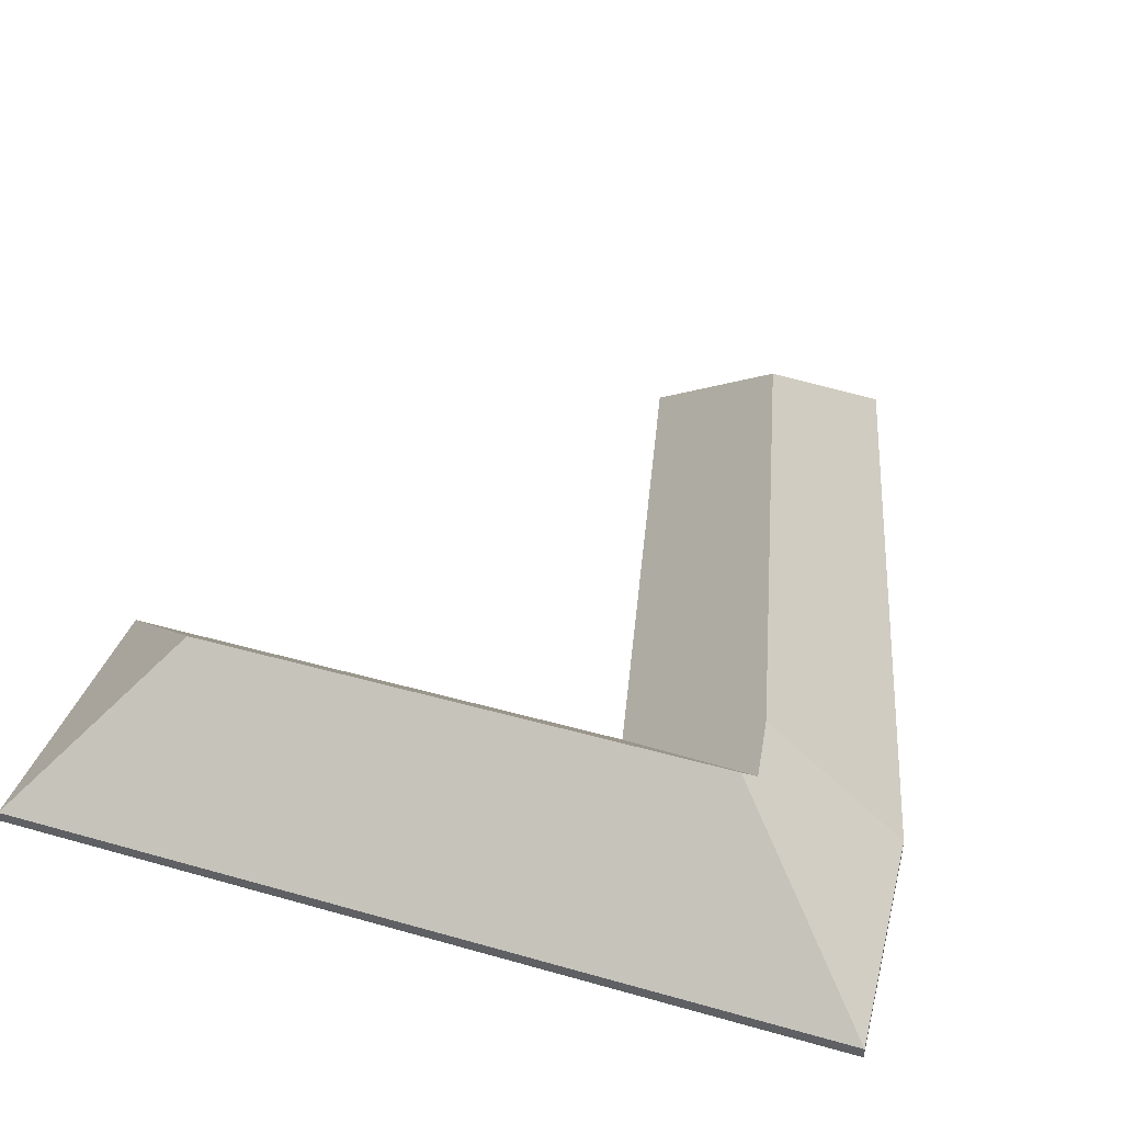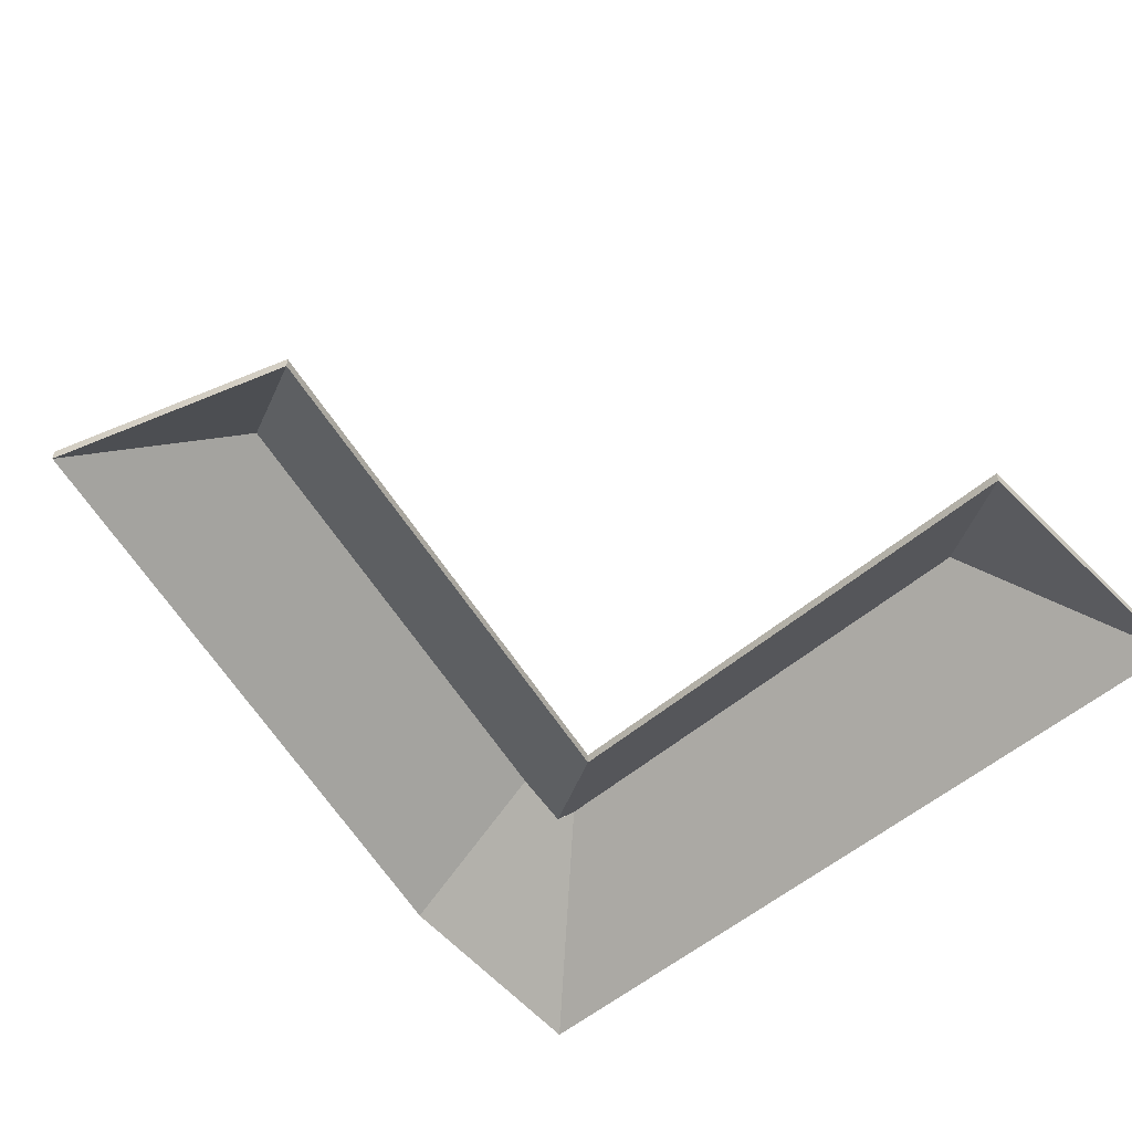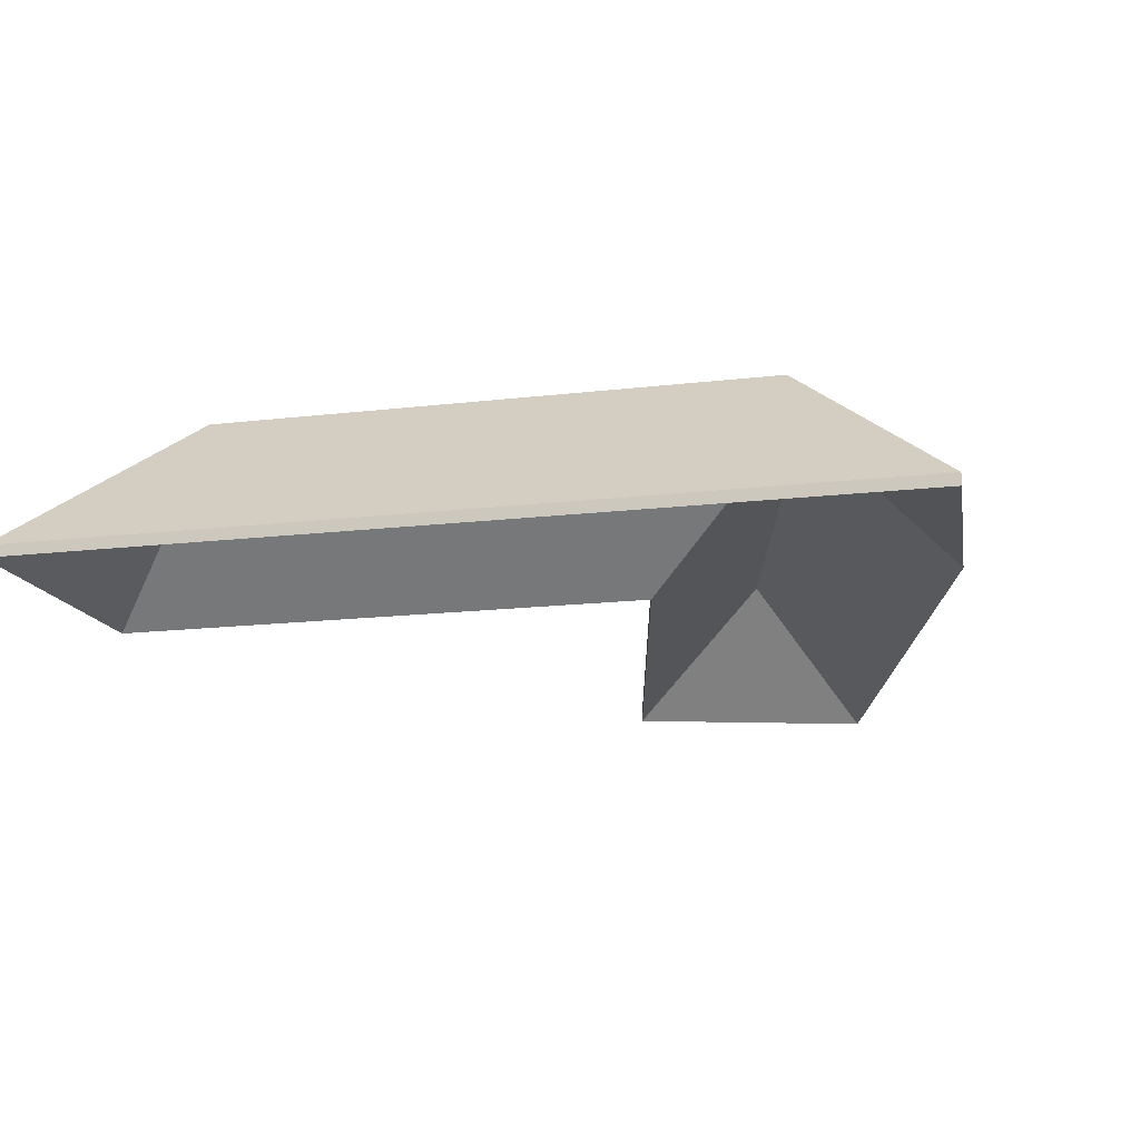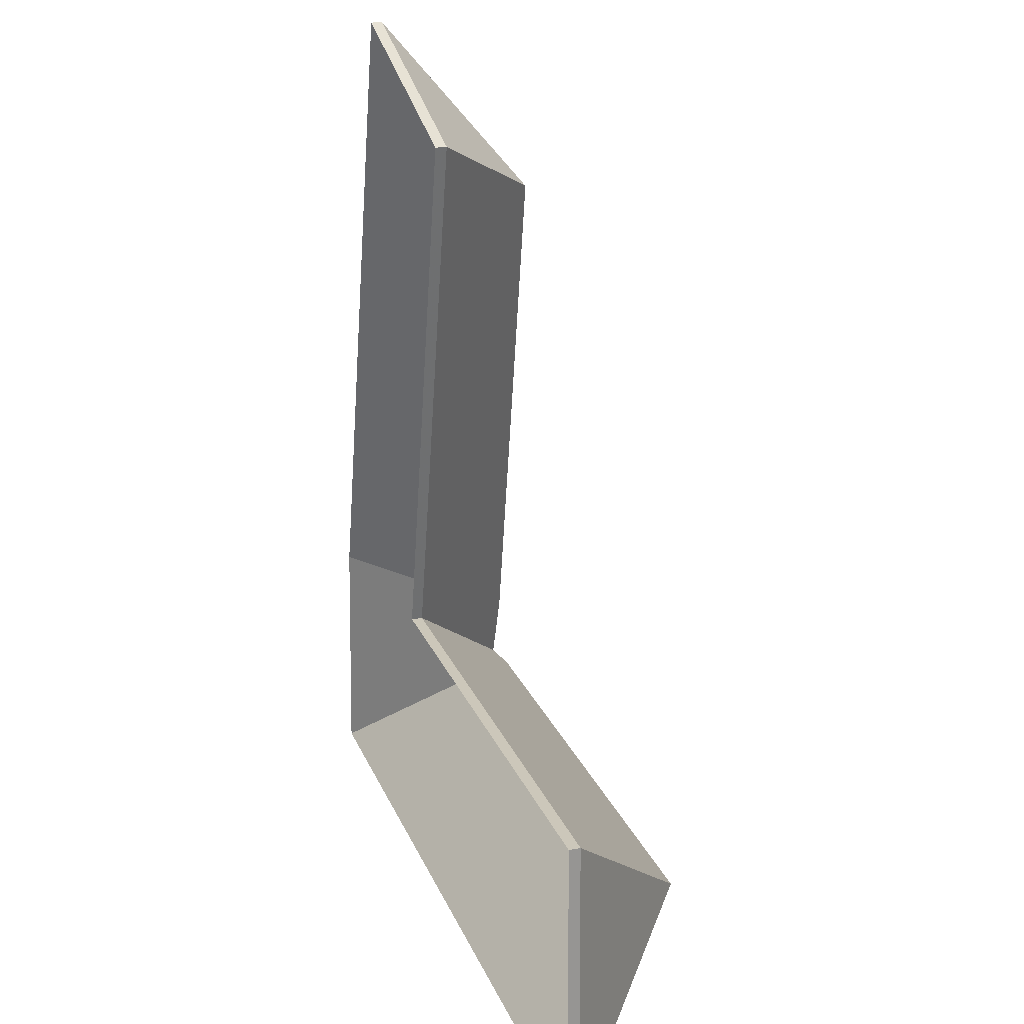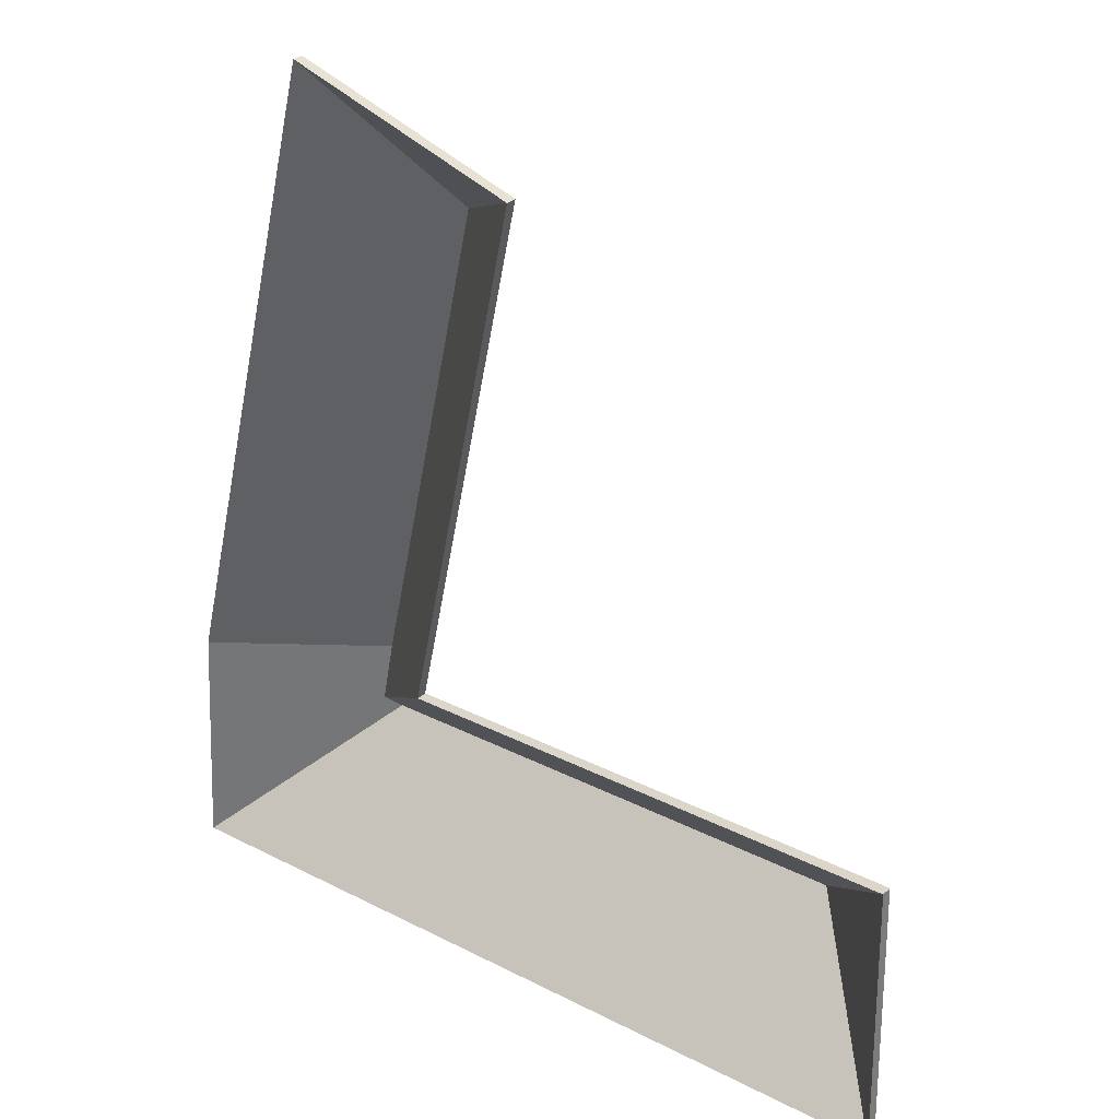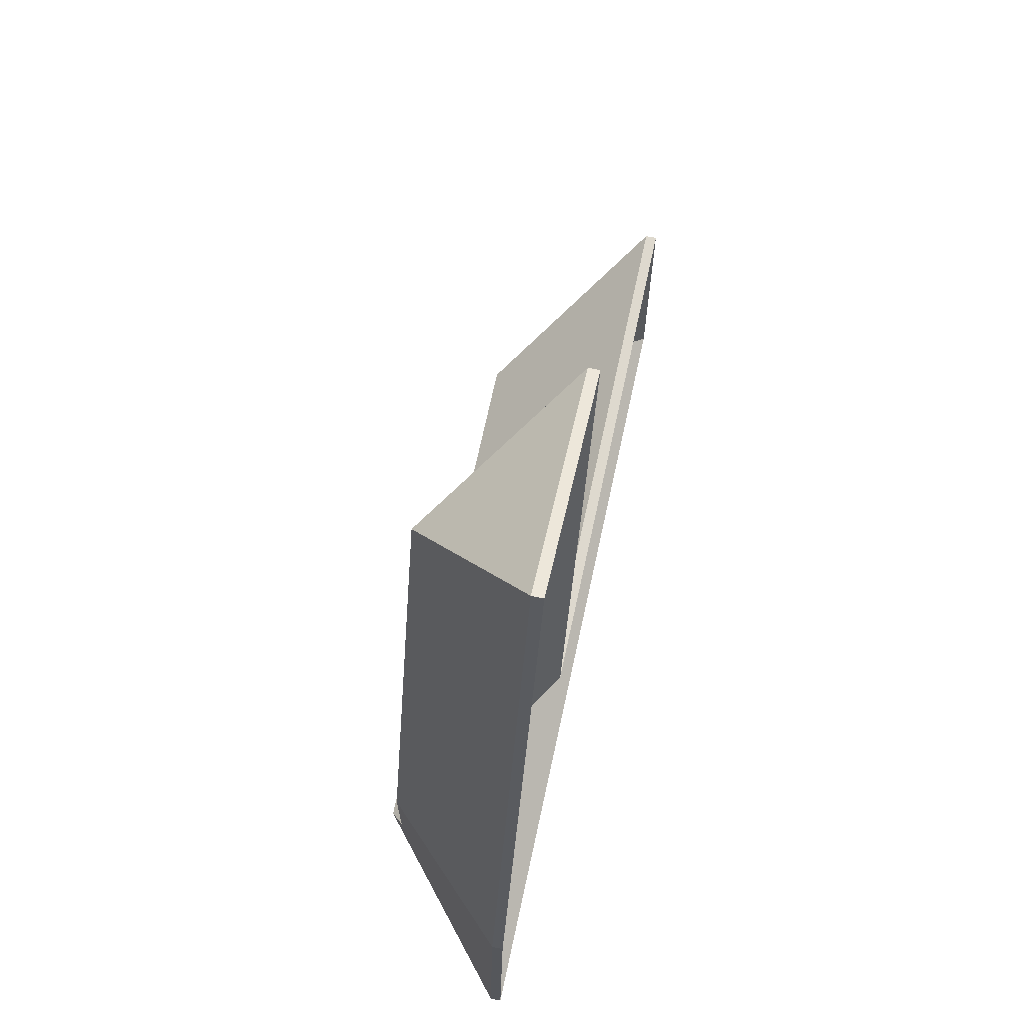
<metadata>
{"format":"obj","ext":"obj","renderer":"f3d","projection":"perspective","resolution":1024,"background":"white","views":[{"elev":40.3,"azim":-162.3,"up":"+Y"},{"elev":-51.7,"azim":41.6,"up":"+Y"},{"elev":-15.0,"azim":-167.0,"up":"+Y"},{"elev":23.1,"azim":72.5,"up":"+Z"},{"elev":31.1,"azim":37.8,"up":"+Z"},{"elev":69.7,"azim":-77.7,"up":"+Z"}]}
</metadata>
<code>
v 2.488 -0.06421 -0.6131
v 2.522 -0.09822 -0.6461
v 2.522 -0.1009 -0.6461
v 2.488 -0.06685 -0.6131
v 2.49 -0.06698 -0.6102
v 2.488 -0.06421 -0.6131
v 2.488 -0.06685 -0.6131
v 2.49 -0.06961 -0.6102
v 2.522 -0.09822 -0.6461
v 2.521 -0.09822 -0.578
v 2.521 -0.1009 -0.578
v 2.522 -0.1009 -0.6461
v 2.521 -0.09822 -0.578
v 2.49 -0.06698 -0.6102
v 2.49 -0.06961 -0.6102
v 2.521 -0.1009 -0.578
v 2.488 -0.06421 -0.6131
v 2.521 -0.09822 -0.578
v 2.522 -0.09822 -0.6461
v 2.521 -0.1009 -0.578
v 2.488 -0.06685 -0.6131
v 2.522 -0.1009 -0.6461
v 2.521 -0.09822 -0.578
v 2.489 -0.09822 -0.579
v 2.489 -0.1009 -0.579
v 2.521 -0.1009 -0.578
v 2.49 -0.06698 -0.6102
v 2.521 -0.09822 -0.578
v 2.521 -0.1009 -0.578
v 2.49 -0.06961 -0.6102
v 2.489 -0.09822 -0.579
v 2.49 -0.06698 -0.6102
v 2.49 -0.06961 -0.6102
v 2.489 -0.1009 -0.579
v 2.521 -0.09822 -0.578
v 2.49 -0.06698 -0.6102
v 2.489 -0.09822 -0.579
v 2.489 -0.1009 -0.579
v 2.49 -0.06961 -0.6102
v 2.521 -0.1009 -0.578
v 2.36 -0.06624 -0.5983
v 2.358 -0.06738 -0.6137
v 2.358 -0.07002 -0.6137
v 2.36 -0.06888 -0.5983
v 2.358 -0.06738 -0.6137
v 2.396 -0.09822 -0.5817
v 2.396 -0.1009 -0.5817
v 2.358 -0.07002 -0.6137
v 2.39 -0.06841 -0.4723
v 2.36 -0.06624 -0.5983
v 2.36 -0.06888 -0.5983
v 2.39 -0.07104 -0.4723
v 2.396 -0.09822 -0.5817
v 2.425 -0.09822 -0.4518
v 2.425 -0.1009 -0.4518
v 2.396 -0.1009 -0.5817
v 2.425 -0.09822 -0.4518
v 2.39 -0.06841 -0.4723
v 2.39 -0.07104 -0.4723
v 2.425 -0.1009 -0.4518
v 2.36 -0.06624 -0.5983
v 2.39 -0.06841 -0.4723
v 2.425 -0.09822 -0.4518
v 2.396 -0.09822 -0.5817
v 2.358 -0.06738 -0.6137
v 2.425 -0.1009 -0.4518
v 2.39 -0.07104 -0.4723
v 2.36 -0.06888 -0.5983
v 2.358 -0.07002 -0.6137
v 2.396 -0.1009 -0.5817
v 2.49 -0.06698 -0.6102
v 2.489 -0.09822 -0.579
v 2.489 -0.1009 -0.579
v 2.49 -0.06961 -0.6102
v 2.488 -0.06421 -0.6131
v 2.49 -0.06698 -0.6102
v 2.49 -0.06961 -0.6102
v 2.488 -0.06685 -0.6131
v 2.489 -0.09822 -0.579
v 2.396 -0.09822 -0.5817
v 2.396 -0.1009 -0.5817
v 2.489 -0.1009 -0.579
v 2.361 -0.0642 -0.6168
v 2.488 -0.06421 -0.6131
v 2.488 -0.06685 -0.6131
v 2.361 -0.06684 -0.6168
v 2.358 -0.06738 -0.6137
v 2.361 -0.0642 -0.6168
v 2.361 -0.06684 -0.6168
v 2.358 -0.07002 -0.6137
v 2.396 -0.09822 -0.5817
v 2.358 -0.06738 -0.6137
v 2.358 -0.07002 -0.6137
v 2.396 -0.1009 -0.5817
v 2.361 -0.0642 -0.6168
v 2.358 -0.06738 -0.6137
v 2.396 -0.09822 -0.5817
v 2.489 -0.09822 -0.579
v 2.49 -0.06698 -0.6102
v 2.488 -0.06421 -0.6131
v 2.396 -0.1009 -0.5817
v 2.358 -0.07002 -0.6137
v 2.361 -0.06684 -0.6168
v 2.488 -0.06685 -0.6131
v 2.49 -0.06961 -0.6102
v 2.489 -0.1009 -0.579
v 2.39 -0.06841 -0.4723
v 2.425 -0.09822 -0.4518
v 2.425 -0.1009 -0.4518
v 2.39 -0.07104 -0.4723
v 2.425 -0.09822 -0.4518
v 2.368 -0.09822 -0.4346
v 2.368 -0.1009 -0.4346
v 2.425 -0.1009 -0.4518
v 2.368 -0.09822 -0.4346
v 2.39 -0.06841 -0.4723
v 2.39 -0.07104 -0.4723
v 2.368 -0.1009 -0.4346
v 2.425 -0.09822 -0.4518
v 2.39 -0.06841 -0.4723
v 2.368 -0.09822 -0.4346
v 2.368 -0.1009 -0.4346
v 2.39 -0.07104 -0.4723
v 2.425 -0.1009 -0.4518
v 2.39 -0.06841 -0.4723
v 2.368 -0.09822 -0.4346
v 2.368 -0.1009 -0.4346
v 2.39 -0.07104 -0.4723
v 2.36 -0.06624 -0.5983
v 2.39 -0.06841 -0.4723
v 2.39 -0.07104 -0.4723
v 2.36 -0.06888 -0.5983
v 2.368 -0.09822 -0.4346
v 2.328 -0.09822 -0.5933
v 2.328 -0.1009 -0.5933
v 2.368 -0.1009 -0.4346
v 2.328 -0.09822 -0.5933
v 2.36 -0.06624 -0.5983
v 2.36 -0.06888 -0.5983
v 2.328 -0.1009 -0.5933
v 2.39 -0.06841 -0.4723
v 2.36 -0.06624 -0.5983
v 2.328 -0.09822 -0.5933
v 2.368 -0.09822 -0.4346
v 2.328 -0.1009 -0.5933
v 2.36 -0.06888 -0.5983
v 2.39 -0.07104 -0.4723
v 2.368 -0.1009 -0.4346
v 2.361 -0.0642 -0.6168
v 2.325 -0.09822 -0.6519
v 2.325 -0.1009 -0.6519
v 2.361 -0.06684 -0.6168
v 2.488 -0.06421 -0.6131
v 2.361 -0.0642 -0.6168
v 2.361 -0.06684 -0.6168
v 2.488 -0.06685 -0.6131
v 2.325 -0.09822 -0.6519
v 2.522 -0.09822 -0.6461
v 2.522 -0.1009 -0.6461
v 2.325 -0.1009 -0.6519
v 2.522 -0.09822 -0.6461
v 2.488 -0.06421 -0.6131
v 2.488 -0.06685 -0.6131
v 2.522 -0.1009 -0.6461
v 2.361 -0.0642 -0.6168
v 2.488 -0.06421 -0.6131
v 2.522 -0.09822 -0.6461
v 2.325 -0.09822 -0.6519
v 2.522 -0.1009 -0.6461
v 2.488 -0.06685 -0.6131
v 2.361 -0.06684 -0.6168
v 2.325 -0.1009 -0.6519
v 2.36 -0.06624 -0.5983
v 2.328 -0.09822 -0.5933
v 2.328 -0.1009 -0.5933
v 2.36 -0.06888 -0.5983
v 2.358 -0.06738 -0.6137
v 2.36 -0.06624 -0.5983
v 2.36 -0.06888 -0.5983
v 2.358 -0.07002 -0.6137
v 2.361 -0.0642 -0.6168
v 2.358 -0.06738 -0.6137
v 2.358 -0.07002 -0.6137
v 2.361 -0.06684 -0.6168
v 2.328 -0.09822 -0.5933
v 2.325 -0.09822 -0.6519
v 2.325 -0.1009 -0.6519
v 2.328 -0.1009 -0.5933
v 2.325 -0.09822 -0.6519
v 2.361 -0.0642 -0.6168
v 2.361 -0.06684 -0.6168
v 2.325 -0.1009 -0.6519
v 2.328 -0.09822 -0.5933
v 2.36 -0.06624 -0.5983
v 2.358 -0.06738 -0.6137
v 2.325 -0.09822 -0.6519
v 2.361 -0.0642 -0.6168
v 2.325 -0.1009 -0.6519
v 2.361 -0.06684 -0.6168
v 2.358 -0.07002 -0.6137
v 2.328 -0.1009 -0.5933
v 2.36 -0.06888 -0.5983
f 1 2 3
f 1 3 4
f 5 6 7
f 5 7 8
f 9 10 11
f 9 11 12
f 13 14 15
f 13 15 16
f 17 18 19
f 20 21 22
f 23 24 25
f 23 25 26
f 27 28 29
f 27 29 30
f 31 32 33
f 31 33 34
f 35 36 37
f 38 39 40
f 41 42 43
f 41 43 44
f 45 46 47
f 45 47 48
f 49 50 51
f 49 51 52
f 53 54 55
f 53 55 56
f 57 58 59
f 57 59 60
f 61 62 63
f 61 63 64
f 61 64 65
f 66 67 68
f 66 68 69
f 66 69 70
f 71 72 73
f 71 73 74
f 75 76 77
f 75 77 78
f 79 80 81
f 79 81 82
f 83 84 85
f 83 85 86
f 87 88 89
f 87 89 90
f 91 92 93
f 91 93 94
f 95 96 97
f 95 97 98
f 95 98 99
f 95 99 100
f 101 102 103
f 101 103 104
f 101 104 105
f 101 105 106
f 107 108 109
f 107 109 110
f 111 112 113
f 111 113 114
f 115 116 117
f 115 117 118
f 119 120 121
f 122 123 124
f 125 126 127
f 125 127 128
f 129 130 131
f 129 131 132
f 133 134 135
f 133 135 136
f 137 138 139
f 137 139 140
f 141 142 143
f 141 143 144
f 145 146 147
f 145 147 148
f 149 150 151
f 149 151 152
f 153 154 155
f 153 155 156
f 157 158 159
f 157 159 160
f 161 162 163
f 161 163 164
f 165 166 167
f 165 167 168
f 169 170 171
f 169 171 172
f 173 174 175
f 173 175 176
f 177 178 179
f 177 179 180
f 181 182 183
f 181 183 184
f 185 186 187
f 185 187 188
f 189 190 191
f 189 191 192
f 193 194 195
f 193 195 196
f 196 195 197
f 198 199 200
f 198 200 201
f 201 200 202

</code>
